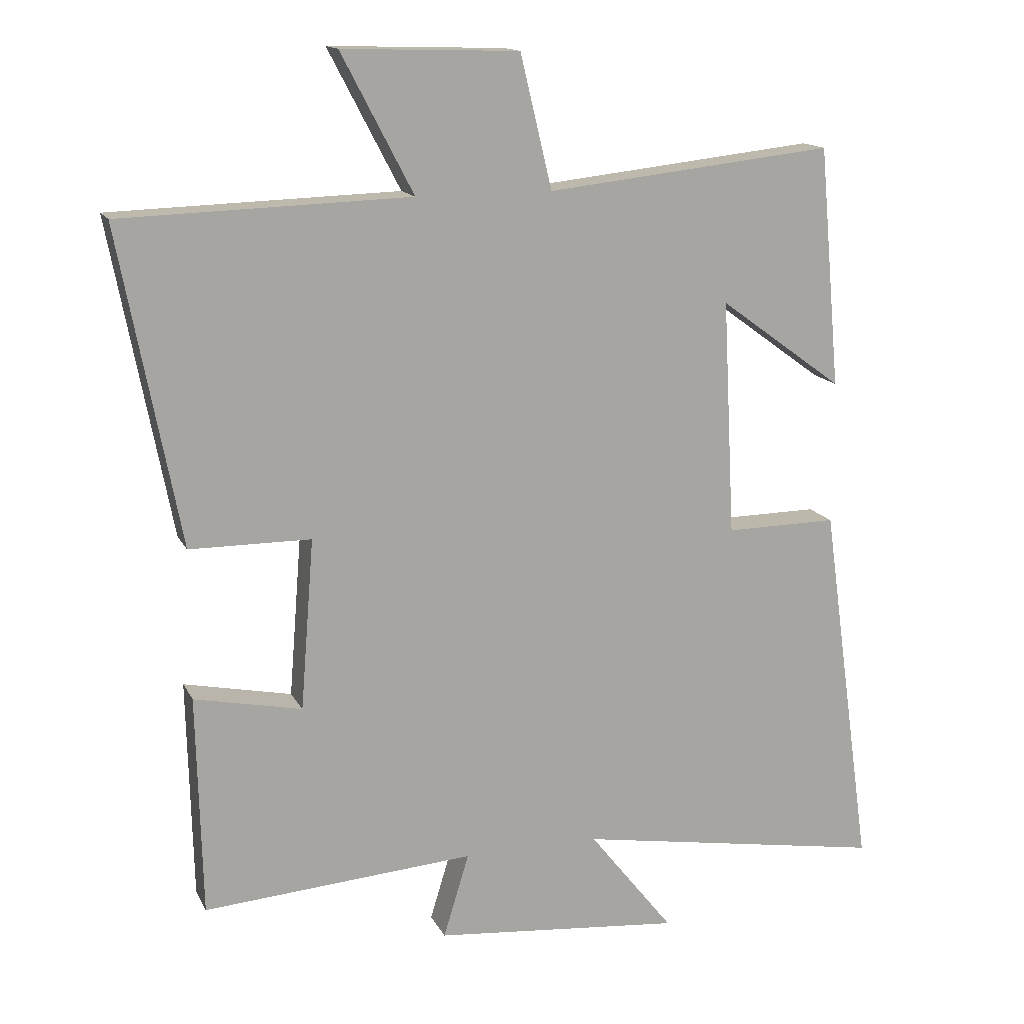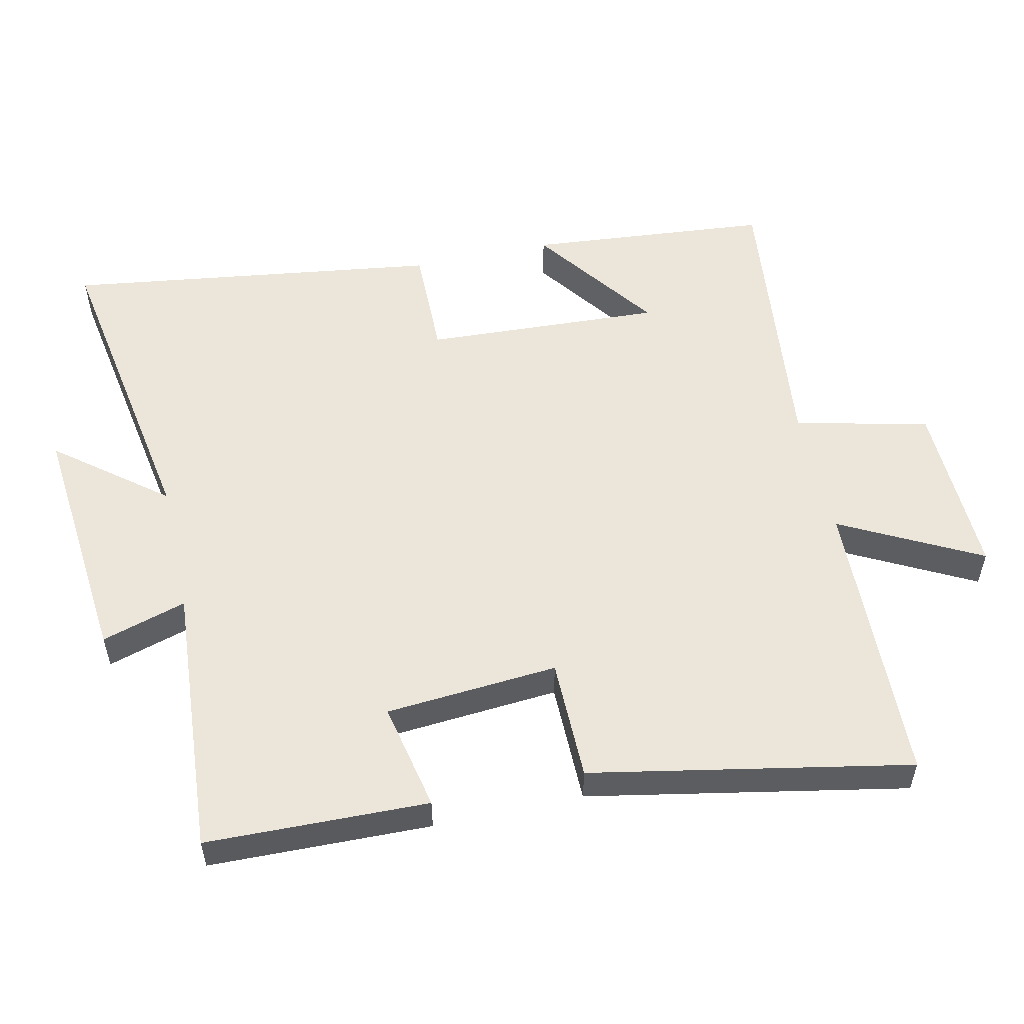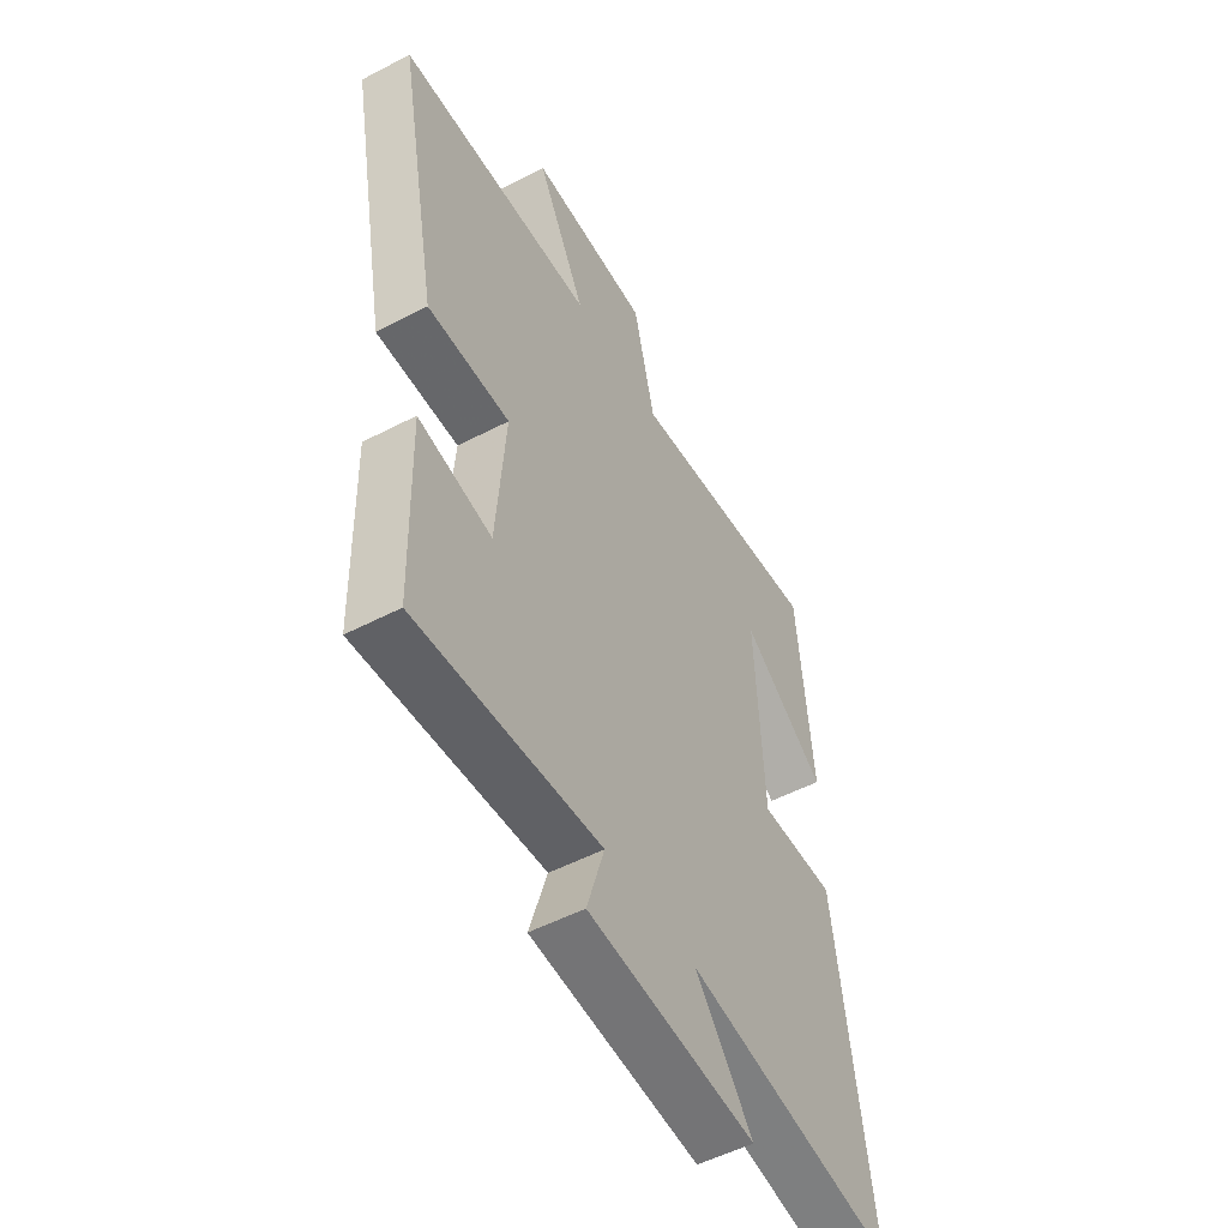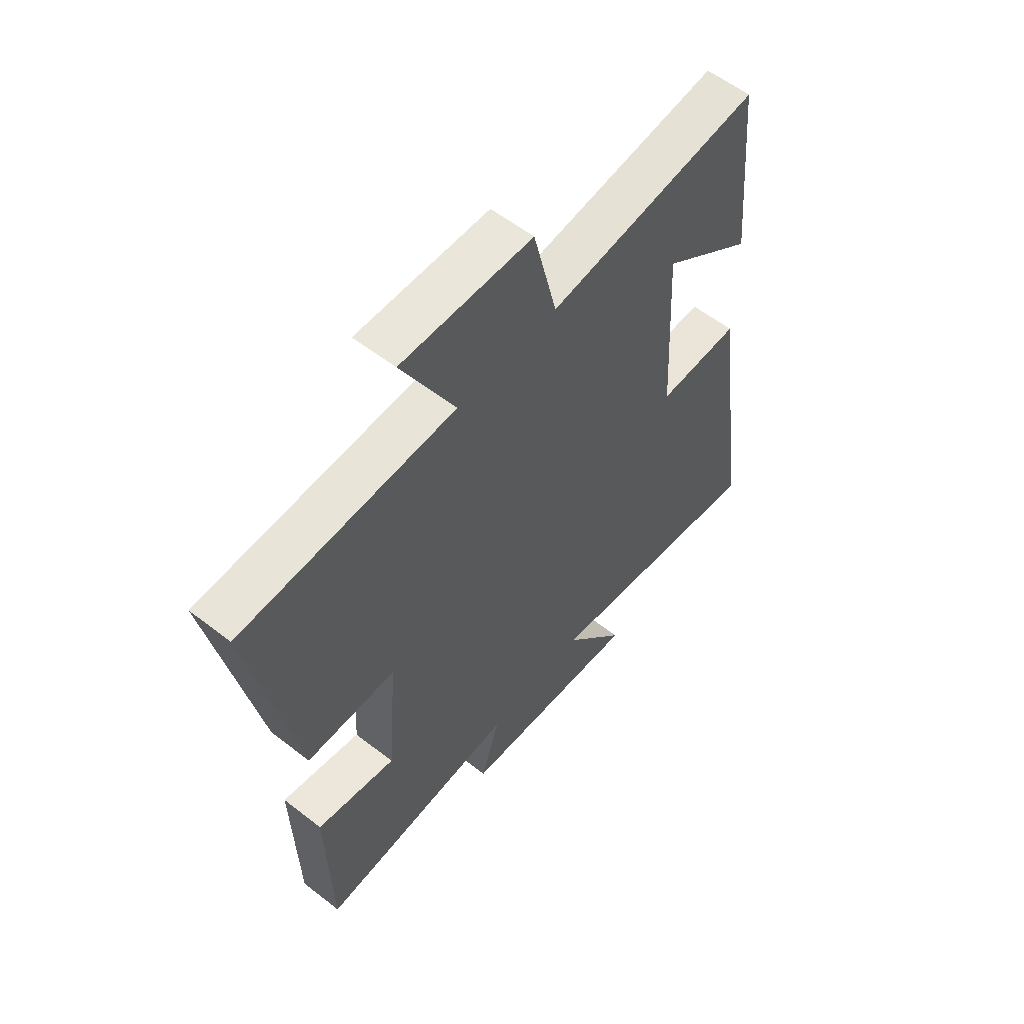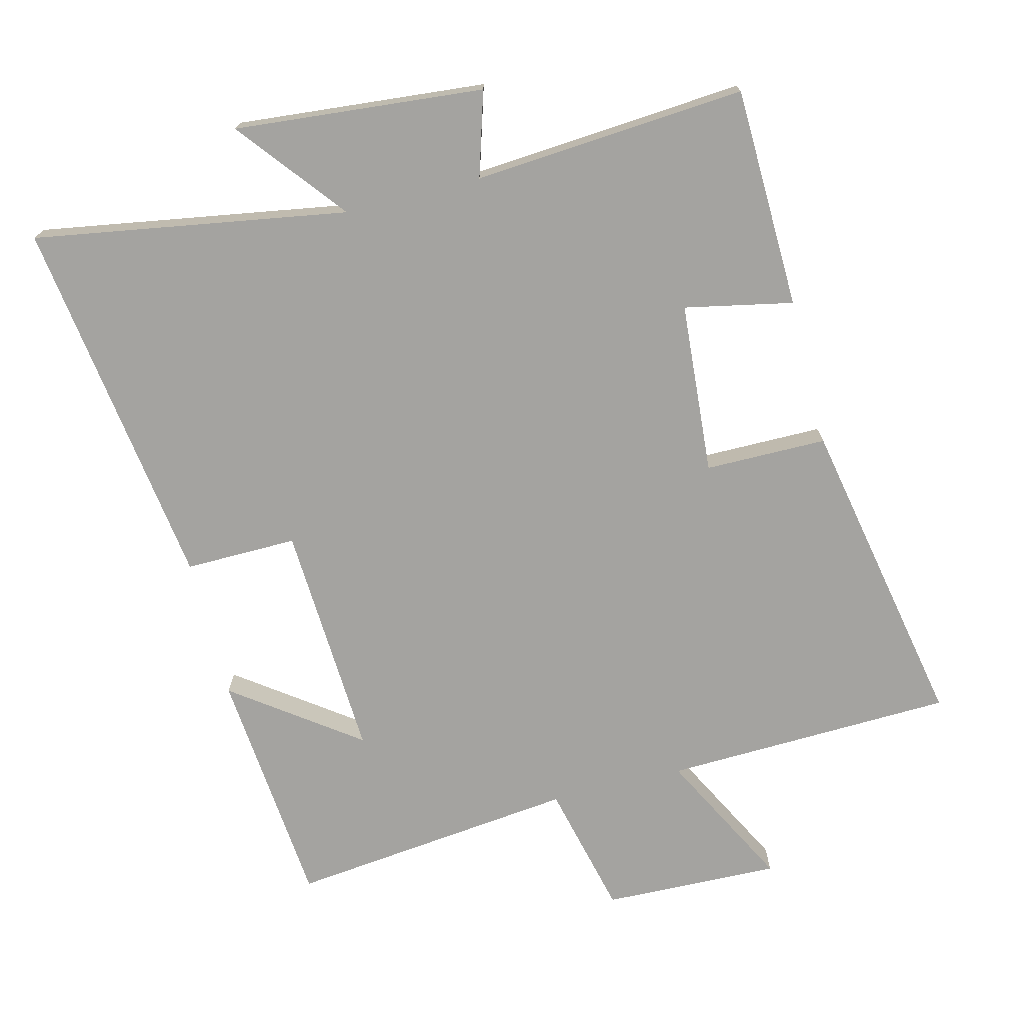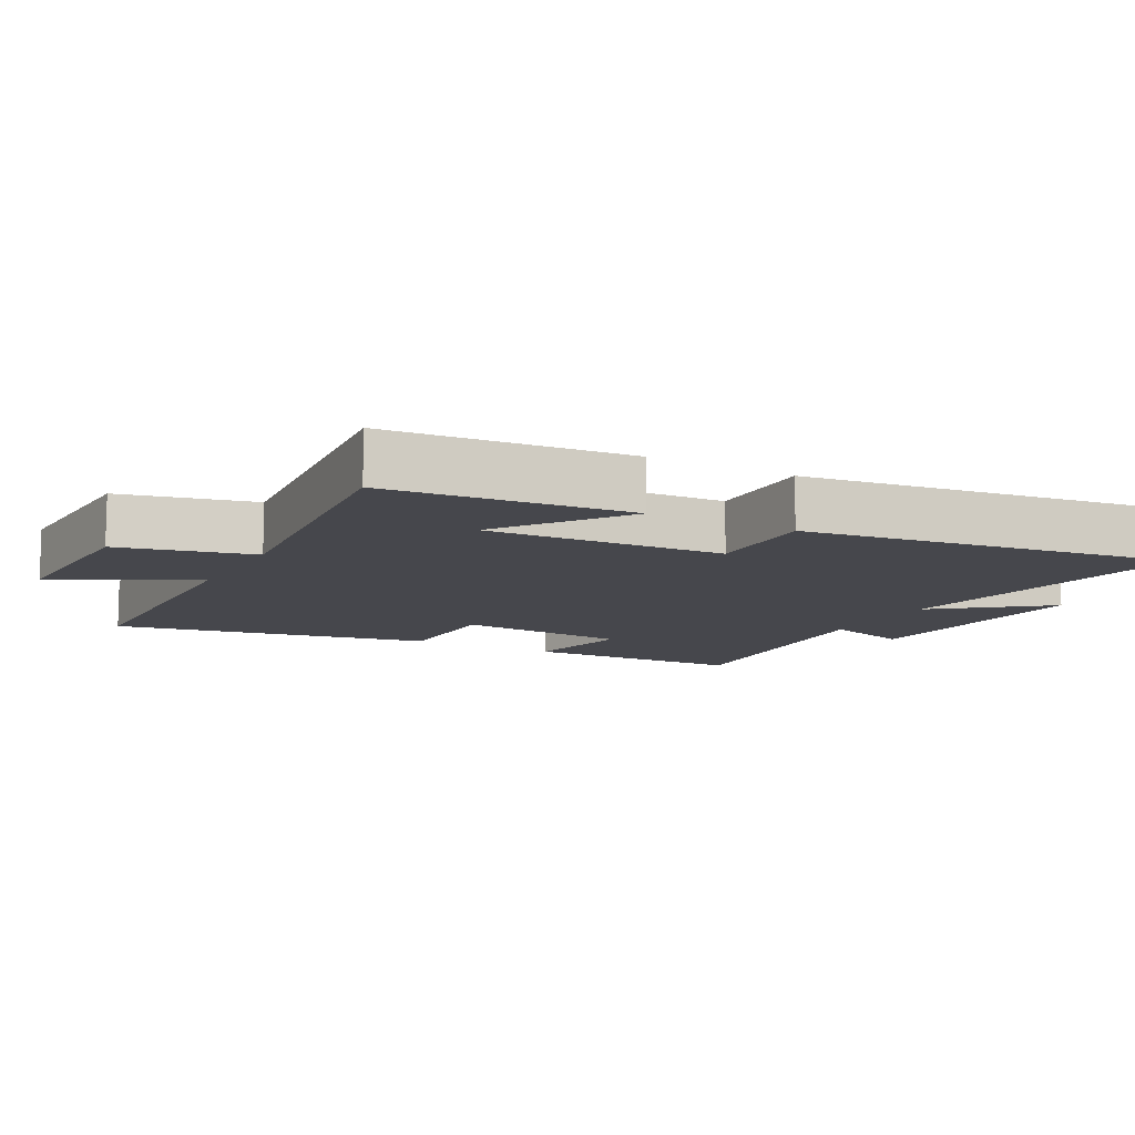
<metadata>
{"format":"obj","ext":"obj","renderer":"f3d","projection":"perspective","resolution":1024,"background":"white","views":[{"elev":14.7,"azim":-18.8,"up":"+Z"},{"elev":54.4,"azim":-102.5,"up":"+Y"},{"elev":-52.0,"azim":-60.6,"up":"+Z"},{"elev":57.9,"azim":-51.1,"up":"+Z"},{"elev":-72.9,"azim":-165.8,"up":"+Y"},{"elev":-10.9,"azim":61.5,"up":"+Y"}]}
</metadata>
<code>
v 0.468 0.07 0.547
v 0.5 0.07 0.19
v 0.316 0.07 0.324
v 0.334 0.07 -0.026
v 0.5 0.07 -0.024
v 0.577 0.07 -0.577
v 0.115 0.07 -0.5
v 0.241 0.07 -0.659
v -0.127 0.07 -0.625
v -0.089 0.07 -0.5
v -0.492 0.07 -0.53
v -0.5 0.07 -0.203
v -0.34 0.07 -0.236
v -0.32 0.07 0.018
v -0.5 0.07 0.019
v -0.59 0.07 0.487
v -0.161 0.07 0.5
v -0.268 0.07 0.705
v -0.006 0.07 0.697
v 0.041 0.07 0.5
v 0.468 0 0.547
v 0.5 0 0.19
v 0.316 0 0.324
v 0.334 0 -0.026
v 0.5 0 -0.024
v 0.577 0 -0.577
v 0.115 0 -0.5
v 0.241 0 -0.659
v -0.127 0 -0.625
v -0.089 0 -0.5
v -0.492 0 -0.53
v -0.5 0 -0.203
v -0.34 0 -0.236
v -0.32 0 0.018
v -0.5 0 0.019
v -0.59 0 0.487
v -0.161 0 0.5
v -0.268 0 0.705
v -0.006 0 0.697
v 0.041 0 0.5
f 17 18 19 20
f 16 17 20
f 15 16 20
f 14 15 20
f 13 14 20 1
f 10 11 12 13
f 7 8 9 10
f 7 10 13
f 6 7 13
f 5 6 13
f 4 5 13
f 3 4 13
f 1 2 3
f 1 3 13
f 40 39 38 37
f 40 37 36
f 40 36 35
f 40 35 34
f 21 40 34 33
f 33 32 31 30
f 30 29 28 27
f 33 30 27
f 33 27 26
f 33 26 25
f 33 25 24
f 33 24 23
f 23 22 21
f 33 23 21
f 1 21 22 2
f 2 22 23 3
f 3 23 24 4
f 4 24 25 5
f 5 25 26 6
f 6 26 27 7
f 7 27 28 8
f 8 28 29 9
f 9 29 30 10
f 10 30 31 11
f 11 31 32 12
f 12 32 33 13
f 13 33 34 14
f 14 34 35 15
f 15 35 36 16
f 16 36 37 17
f 17 37 38 18
f 18 38 39 19
f 19 39 40 20
f 20 40 21 1

</code>
